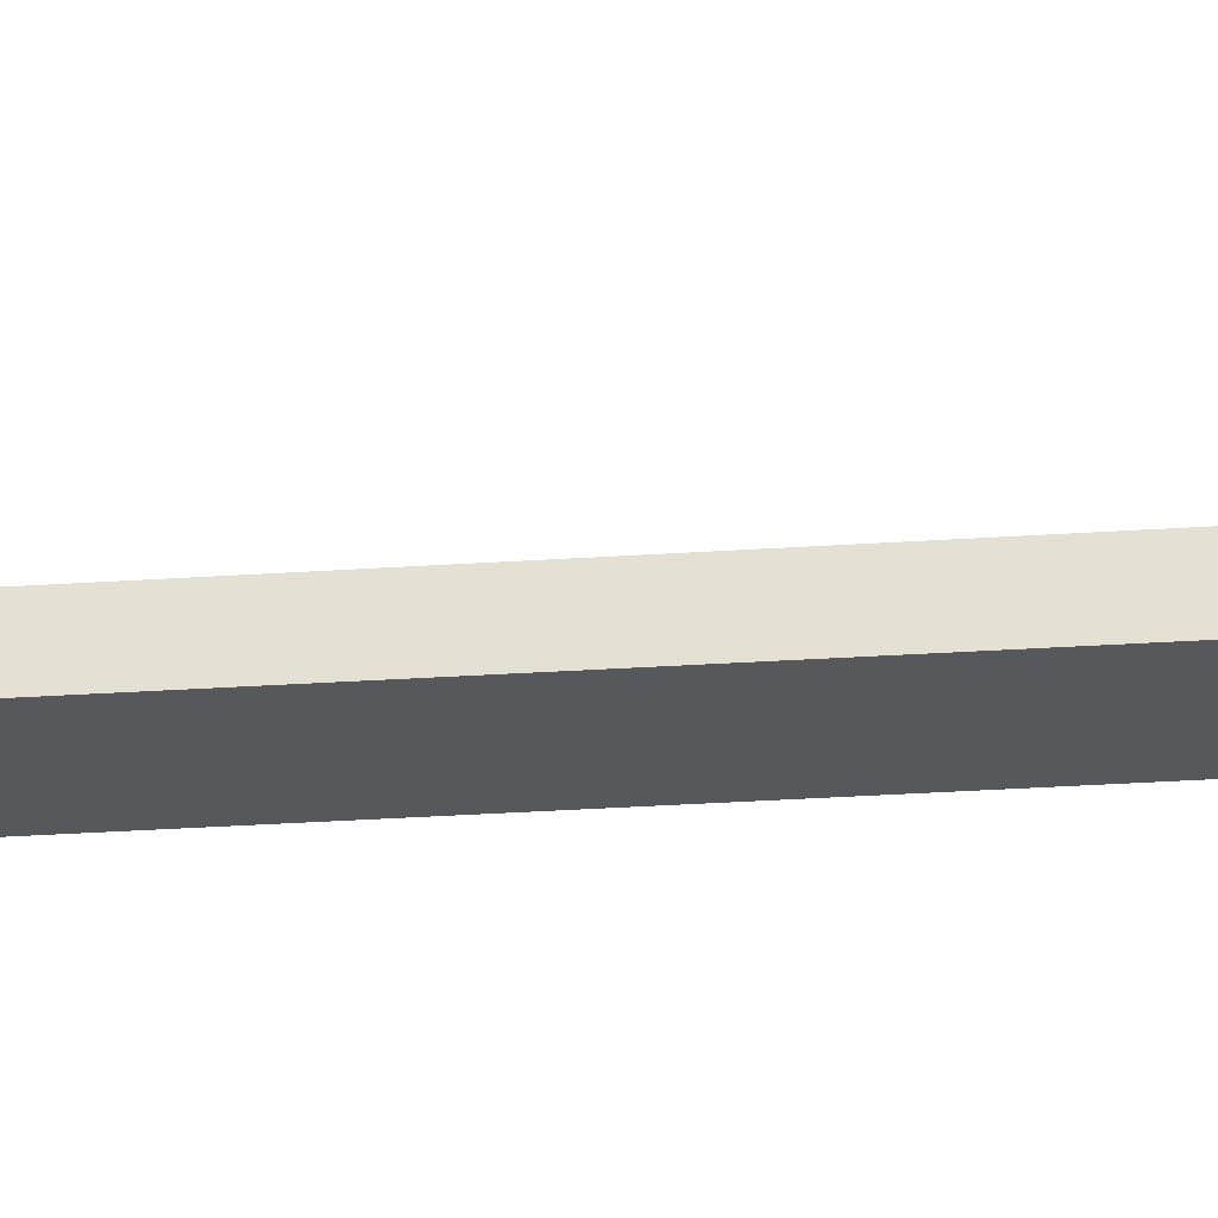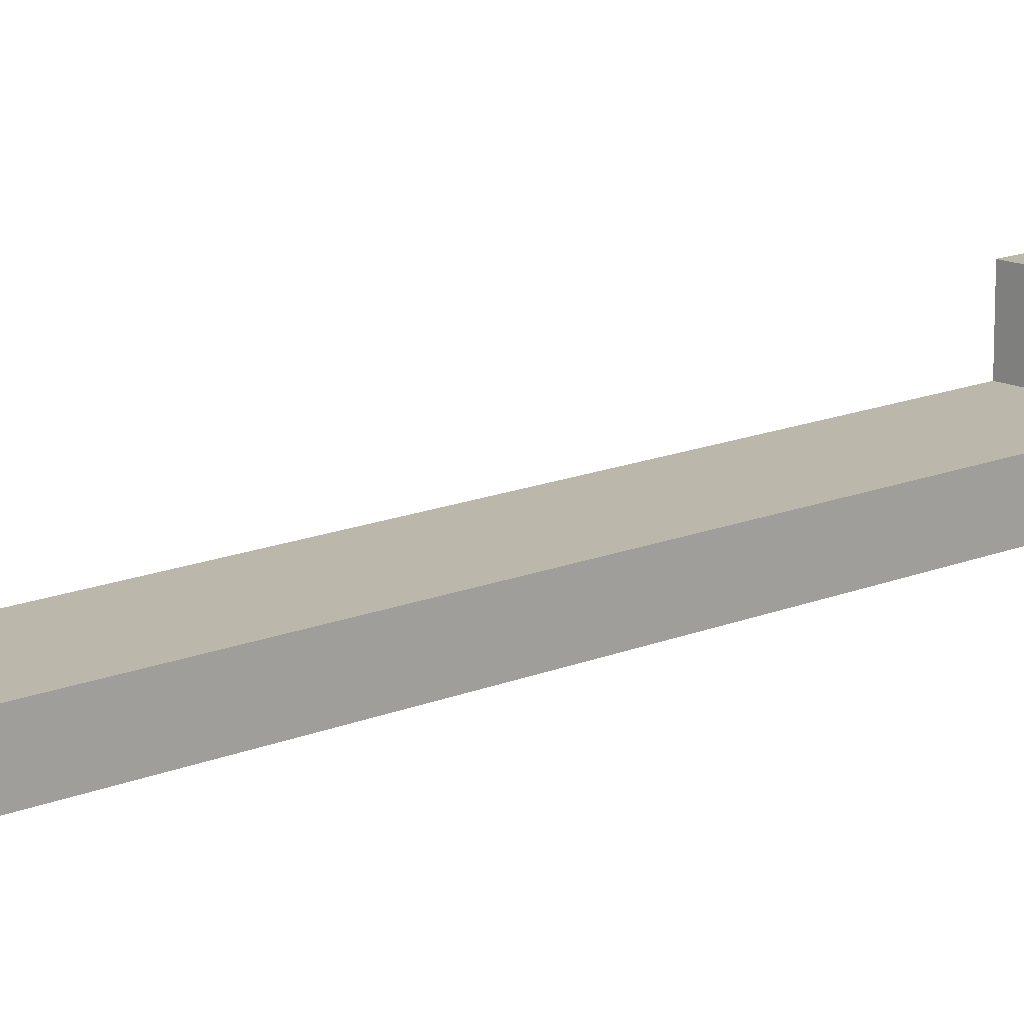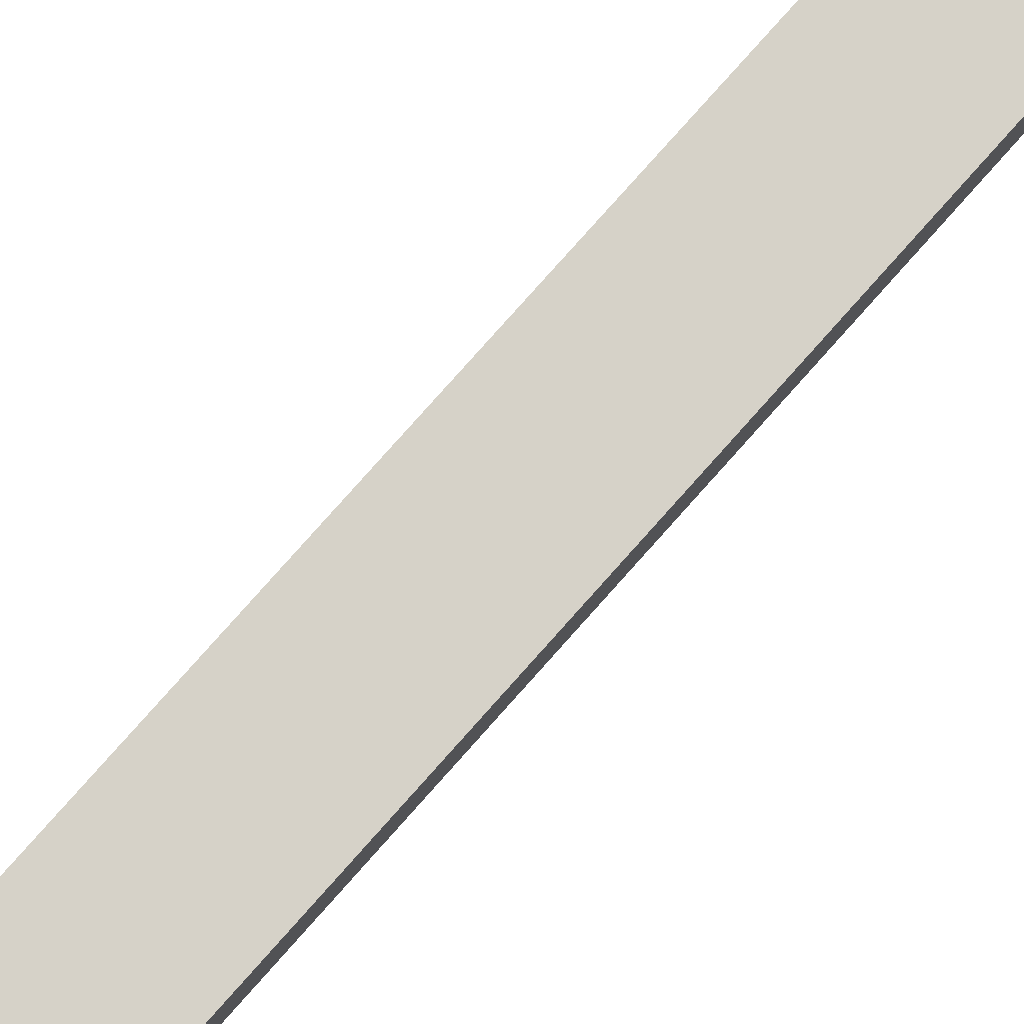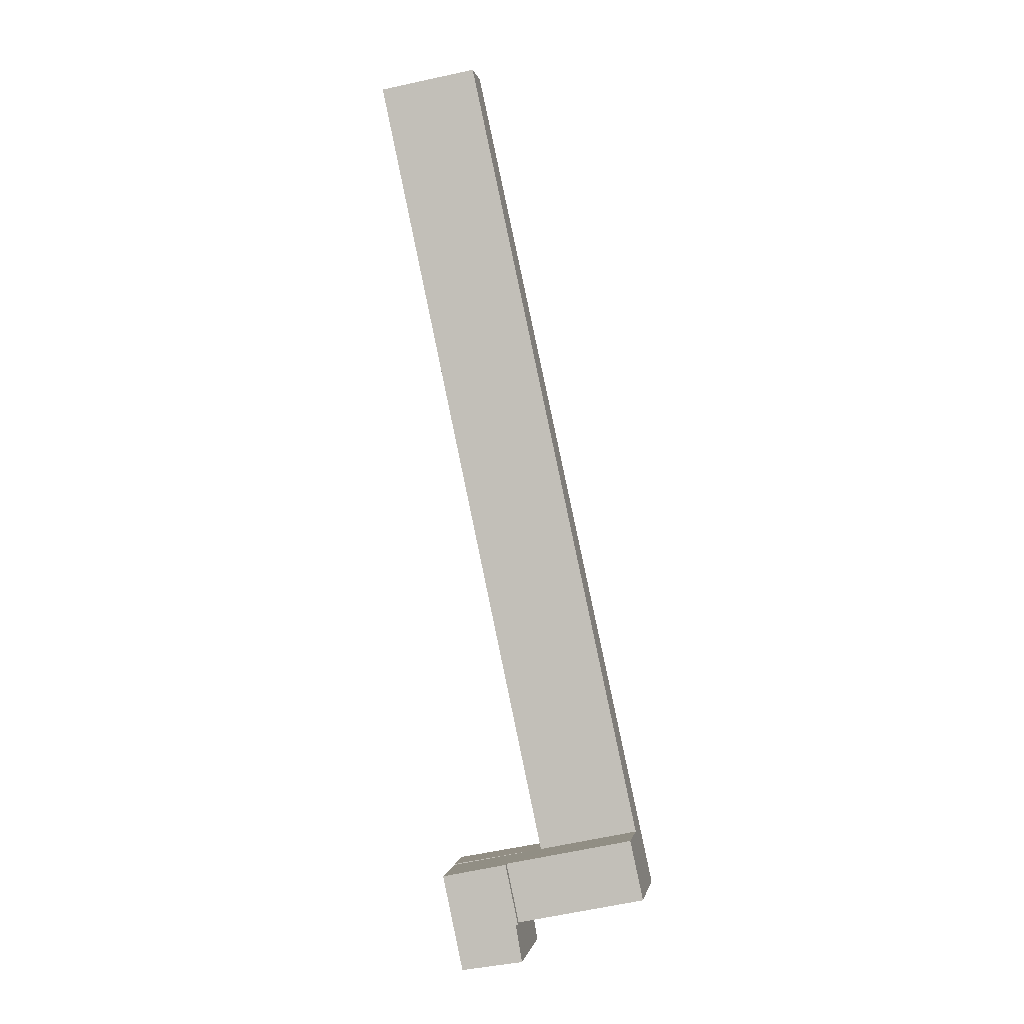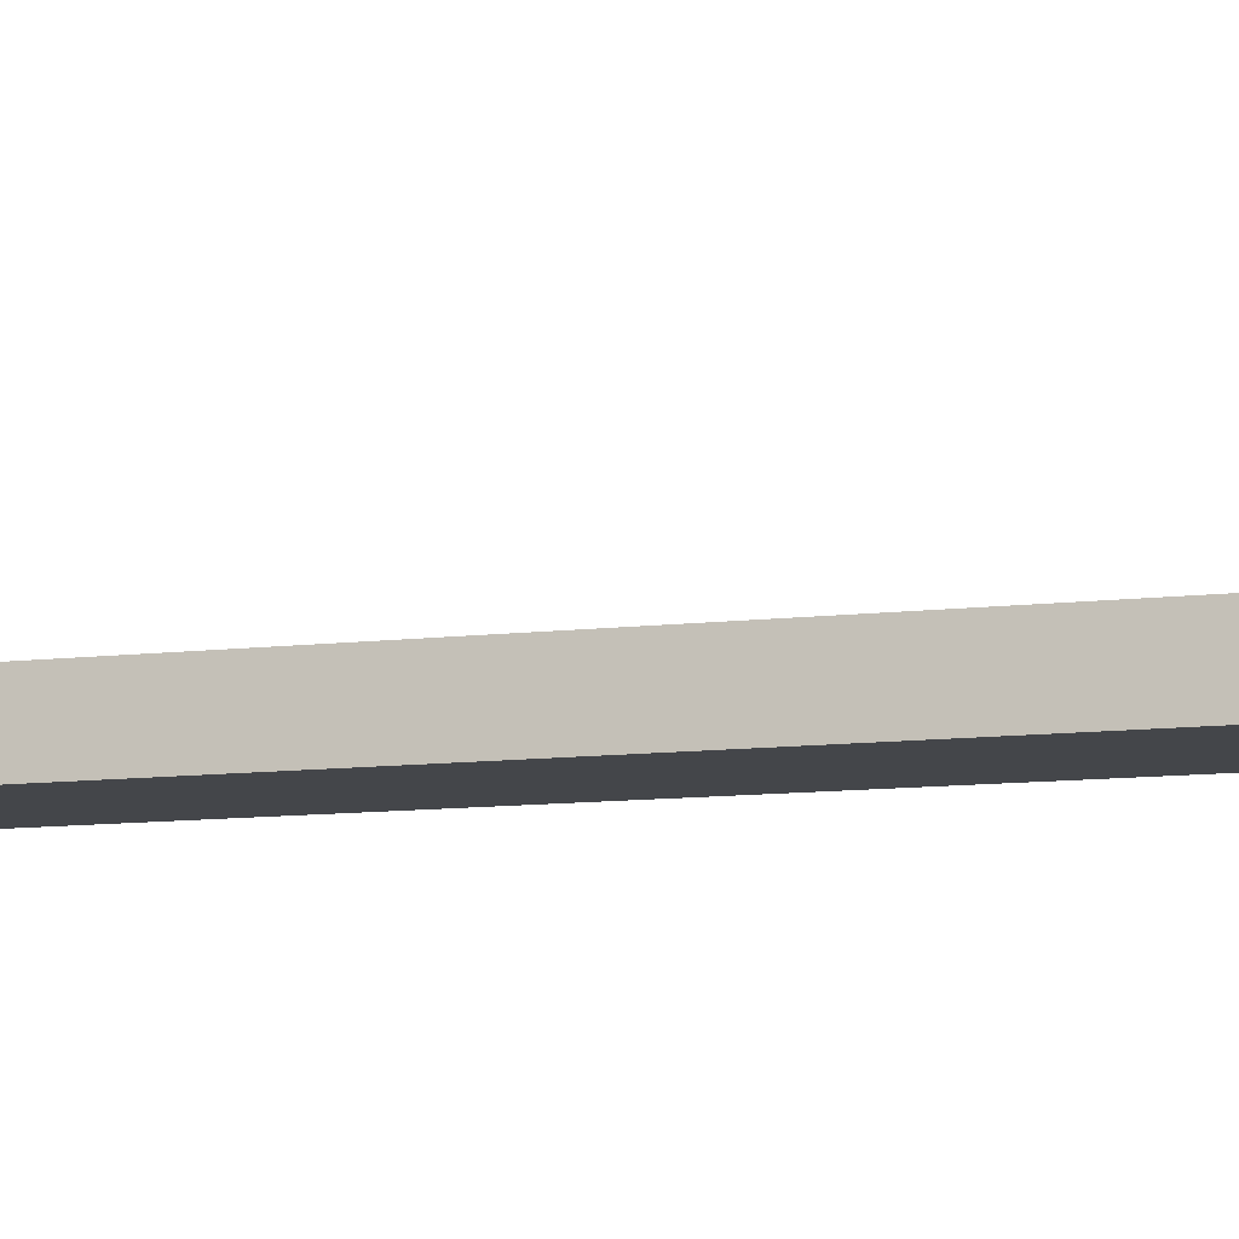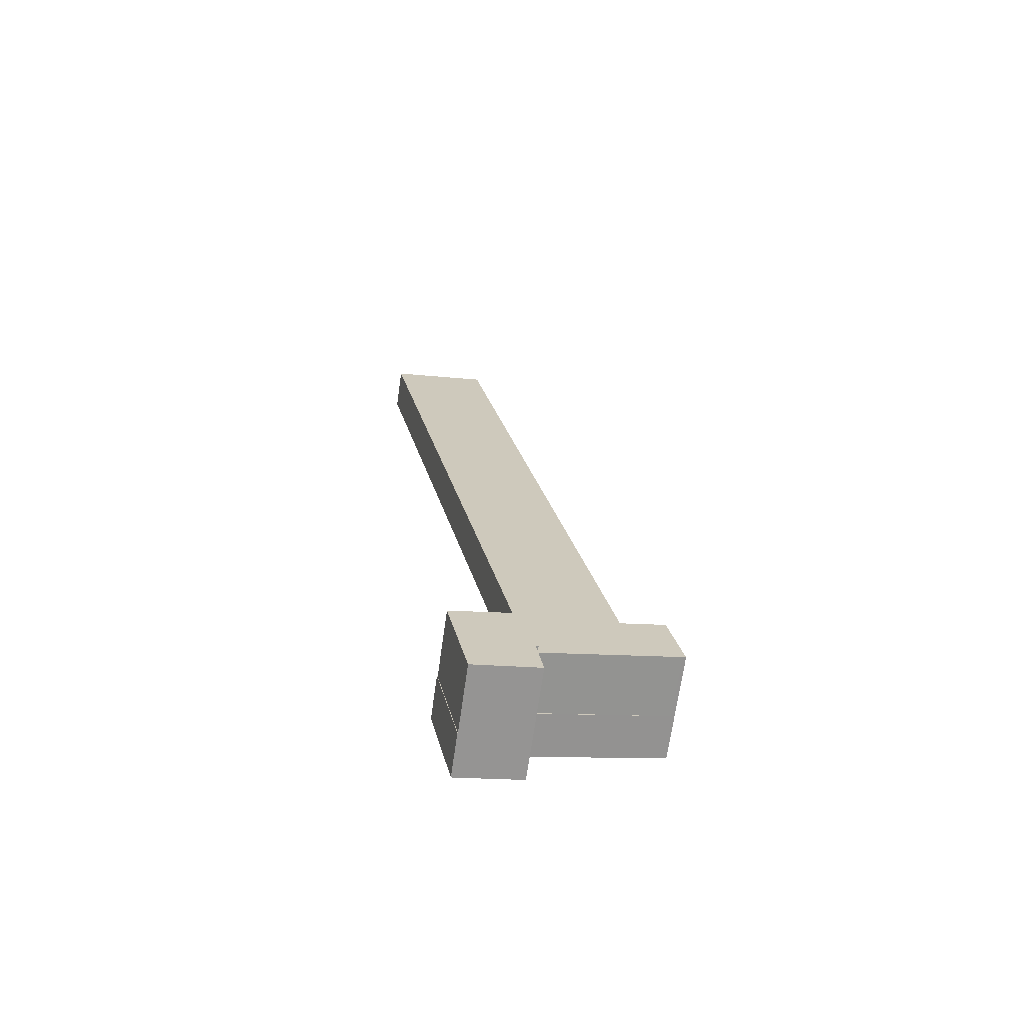
<metadata>
{"format":"obj","ext":"obj","renderer":"f3d","projection":"perspective","resolution":1024,"background":"white","views":[{"elev":-28.3,"azim":-71.9,"up":"+Y"},{"elev":14.5,"azim":59.2,"up":"+Y"},{"elev":77.9,"azim":53.6,"up":"+Y"},{"elev":-0.3,"azim":-170.6,"up":"+Z"},{"elev":-9.8,"azim":120.2,"up":"+Y"},{"elev":-68.1,"azim":172.0,"up":"+Z"}]}
</metadata>
<code>
v  0.768 2.482 3.56
v  16.97 2.482 50.53
v  6.746 2.482 2.291
v  11.12 2.482 51.57
v  0.768 -2.18e-16 3.56
v  11.12 -3.158e-15 51.57
v  16.97 -3.094e-15 50.53
v  6.746 -1.403e-16 2.291
v  0.941 2.482 3.523
v  0.941 -2.157e-16 3.523
v  11.04 2.482 -4.571
v  12.29 2.482 1.176
v  11.07 2.482 -4.576
v  12.25 2.482 1.126
v  8.371 2.482 1.948
v  12.29 -7.201e-17 1.176
v  11.07 2.802e-16 -4.576
v  11.04 2.799e-16 -4.571
v  8.371 -1.193e-16 1.948
v  12.25 -6.895e-17 1.126
v  0.768 5.881 3.56
v  0.185 5.881 -0.041
v  0 5.881 3.601e-16
v  7.615 5.881 -1.614
v  0.941 5.881 3.523
v  6.746 5.881 2.291
v  8.371 5.881 1.948
v  7.615 9.883e-17 -1.614
v  0.185 2.511e-18 -0.041
v  0 0 0
v  0.185 2.482 -0.041
v  7.615 2.482 -1.614
v  7.603 2.482 -1.674
v  7.603 1.025e-16 -1.674
v  9.103 6.25 -4.236
v  12.25 6.25 1.126
v  11.04 6.25 -4.571
v  7.353 6.25 -3.934
v  7.364 6.25 -3.868
v  7.735 6.25 -1.703
v  7.603 6.25 -1.674
v  7.615 6.25 -1.614
v  8.371 6.25 1.948
v  7.735 1.043e-16 -1.703
v  7.364 2.368e-16 -3.868
v  7.353 2.409e-16 -3.934
v  9.103 2.594e-16 -4.236
g defaultobject
f 1 2 3
f 2 1 4
f 5 4 1
f 4 5 6
f 6 2 4
f 2 6 7
f 7 3 2
f 3 7 8
f 9 5 1
f 5 9 3
f 5 3 10
f 10 3 8
f 8 6 5
f 6 8 7
f 11 12 13
f 12 11 14
f 12 14 15
f 12 15 3
f 8 12 3
f 12 8 16
f 16 13 12
f 13 16 17
f 17 11 13
f 11 17 18
f 15 8 3
f 8 15 19
f 19 15 14
f 19 14 20
f 18 14 11
f 14 18 20
f 16 19 20
f 19 16 8
f 20 17 16
f 17 20 18
f 21 22 23
f 22 21 24
f 24 21 25
f 24 25 26
f 24 26 27
f 5 25 21
f 25 5 26
f 26 5 27
f 27 5 19
f 19 5 10
f 19 10 8
f 19 24 27
f 24 19 28
f 28 22 24
f 22 28 29
f 22 29 23
f 23 29 30
f 30 21 23
f 21 30 5
f 19 29 28
f 29 19 8
f 29 8 10
f 29 10 30
f 30 10 5
f 31 32 33
f 34 31 33
f 31 34 29
f 29 32 31
f 32 29 28
f 28 33 32
f 33 28 34
f 29 34 28
f 35 36 37
f 36 35 38
f 36 38 39
f 36 39 40
f 36 40 41
f 36 41 42
f 36 42 43
f 39 44 40
f 44 39 38
f 44 38 45
f 45 38 46
f 34 42 41
f 42 34 43
f 43 34 19
f 19 34 28
f 44 41 40
f 41 44 34
f 18 35 37
f 35 18 38
f 38 18 46
f 46 18 47
f 19 36 43
f 36 19 20
f 20 37 36
f 37 20 18
f 28 20 19
f 20 28 44
f 20 44 18
f 44 28 34
f 18 44 45
f 18 45 47
f 47 45 46

</code>
